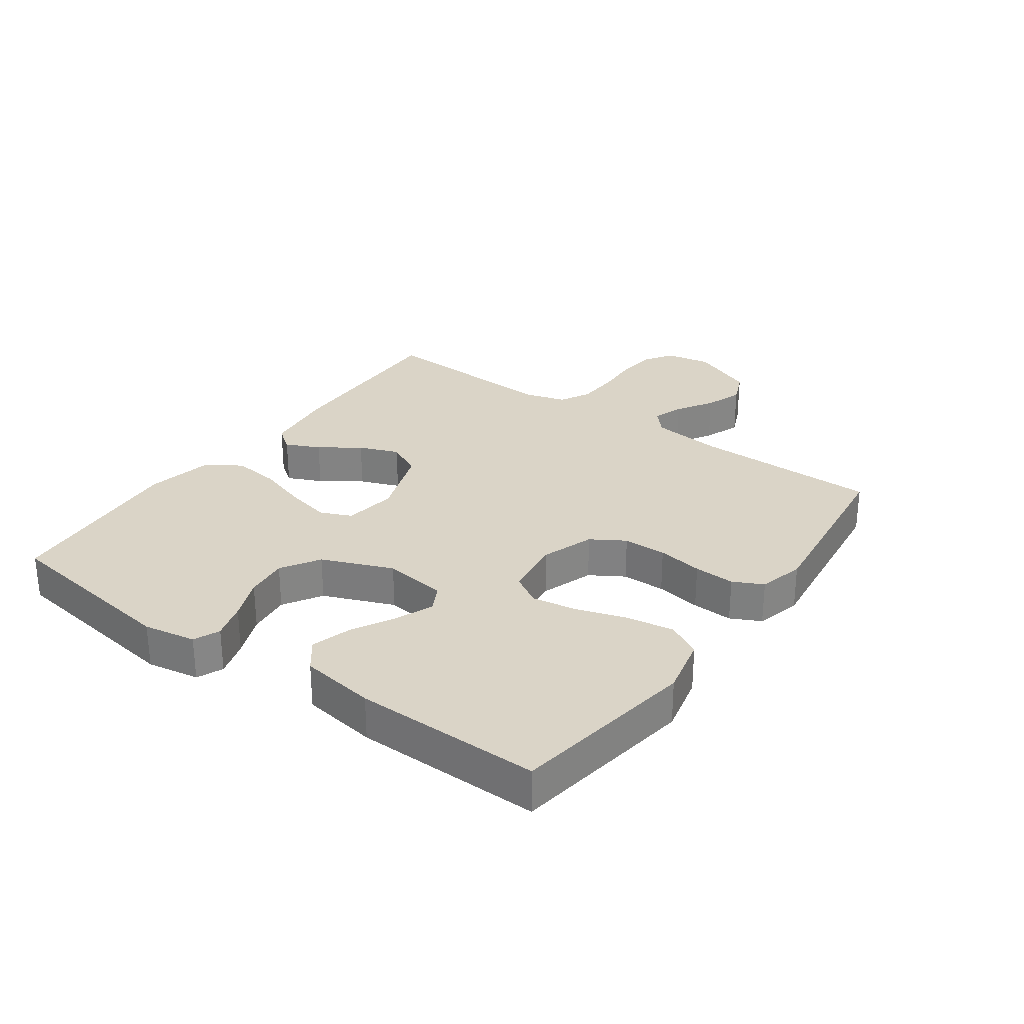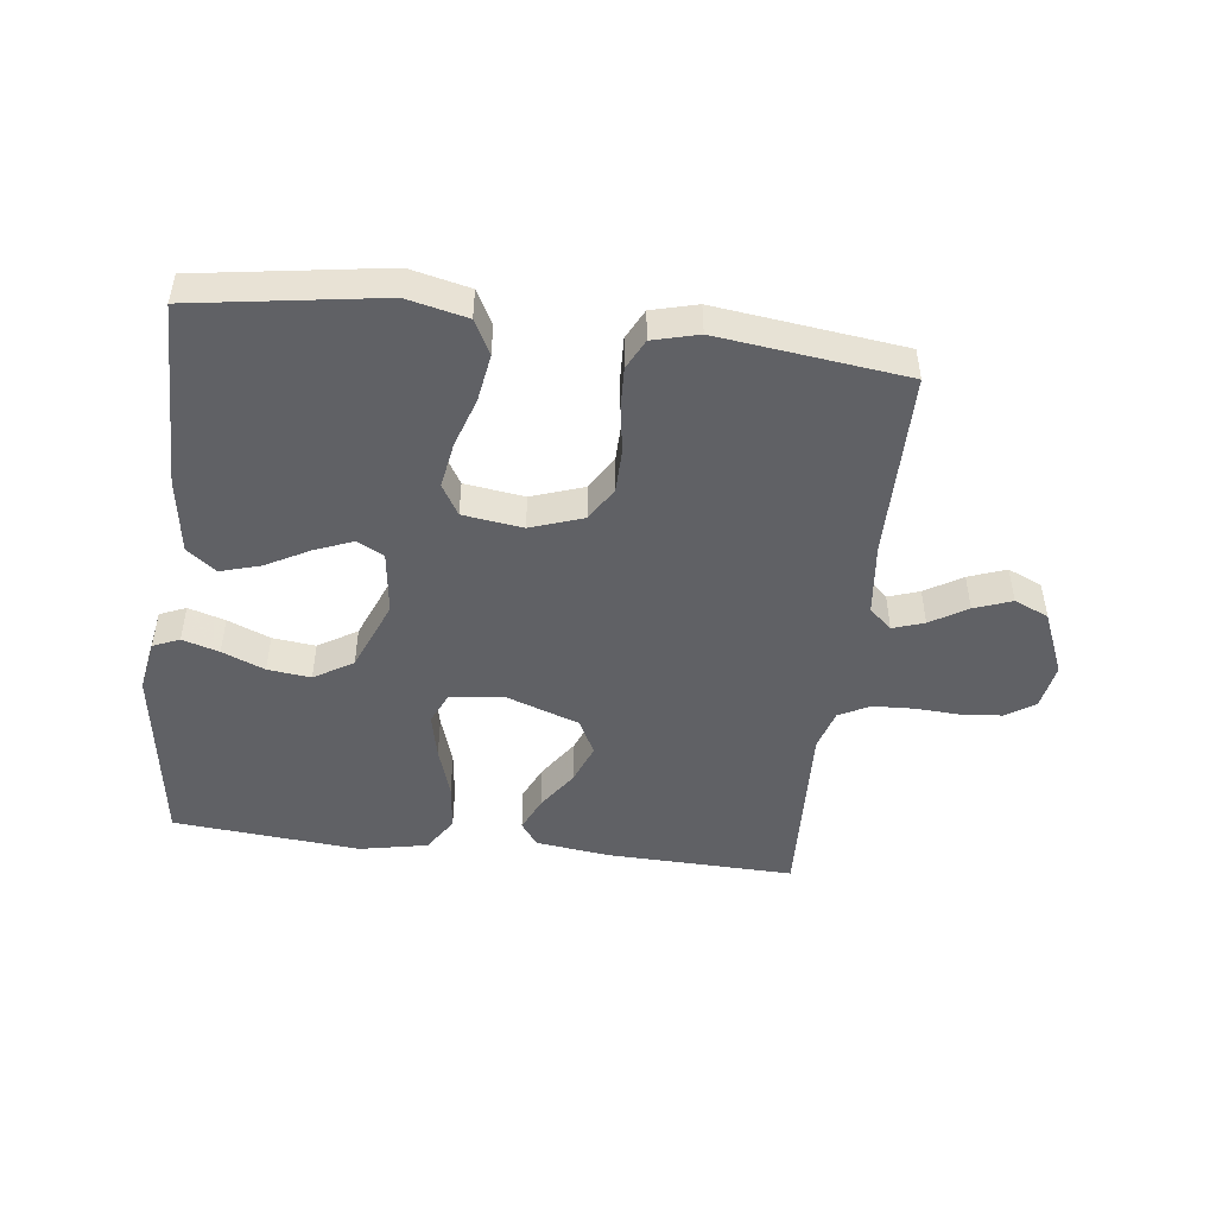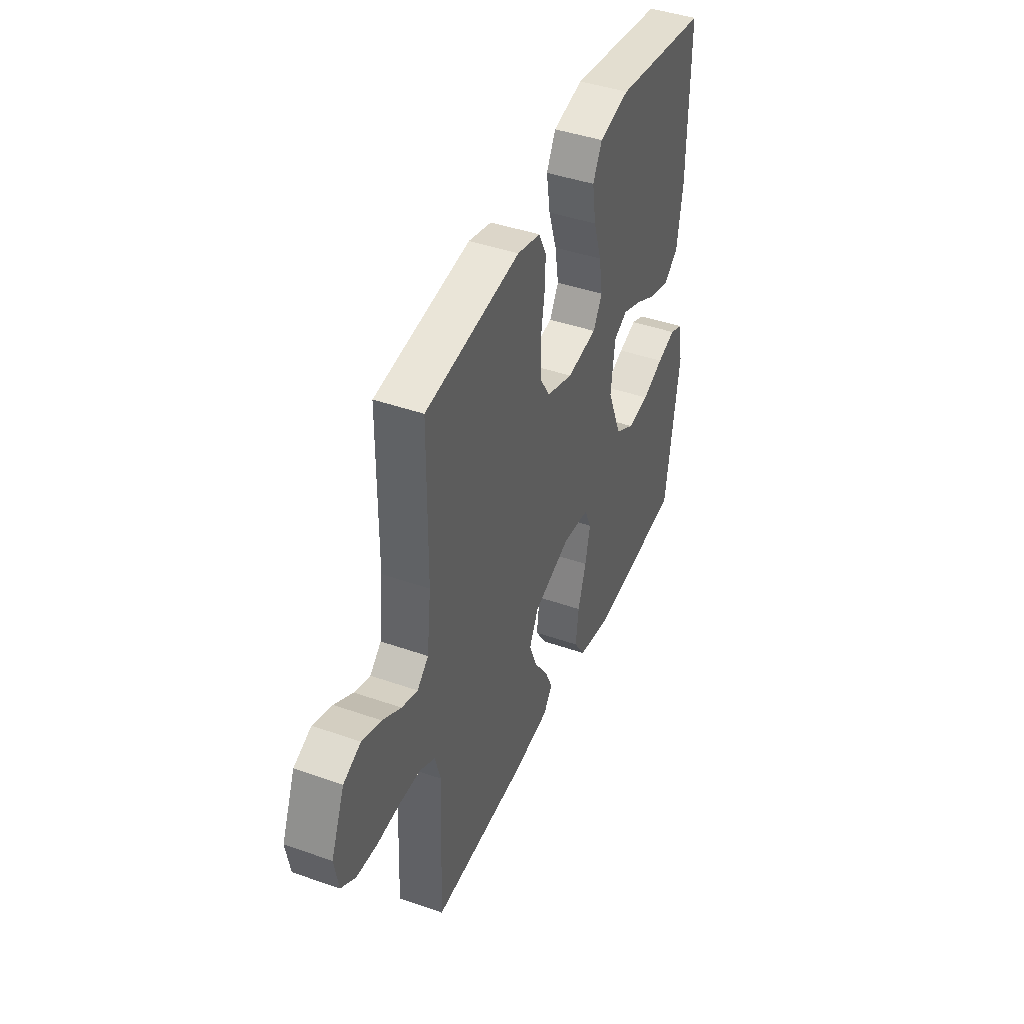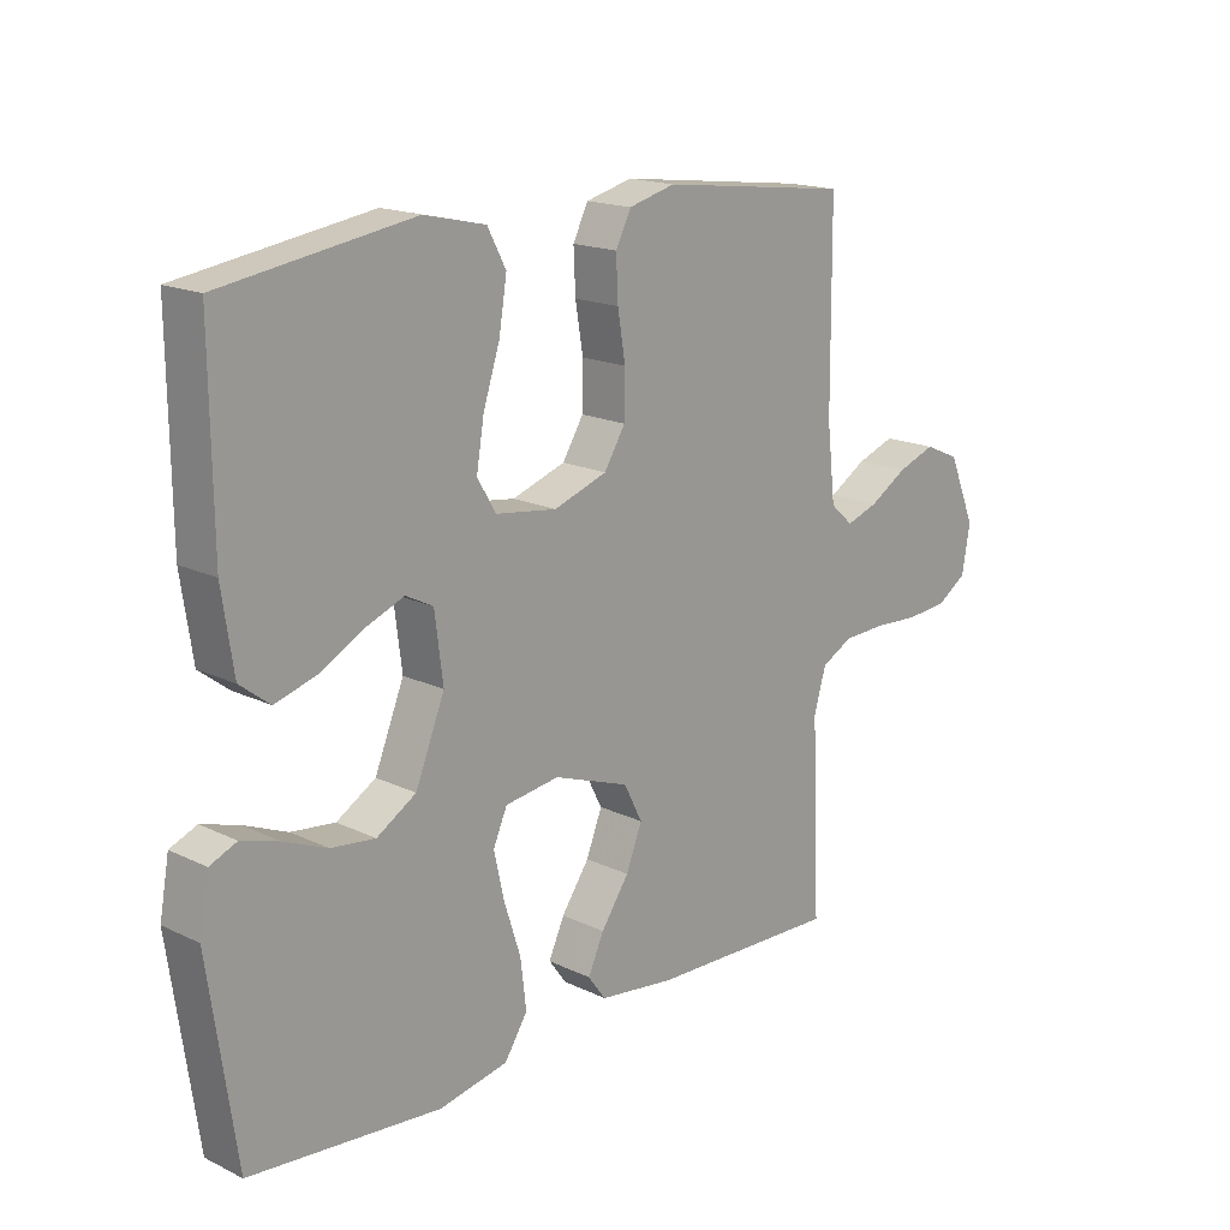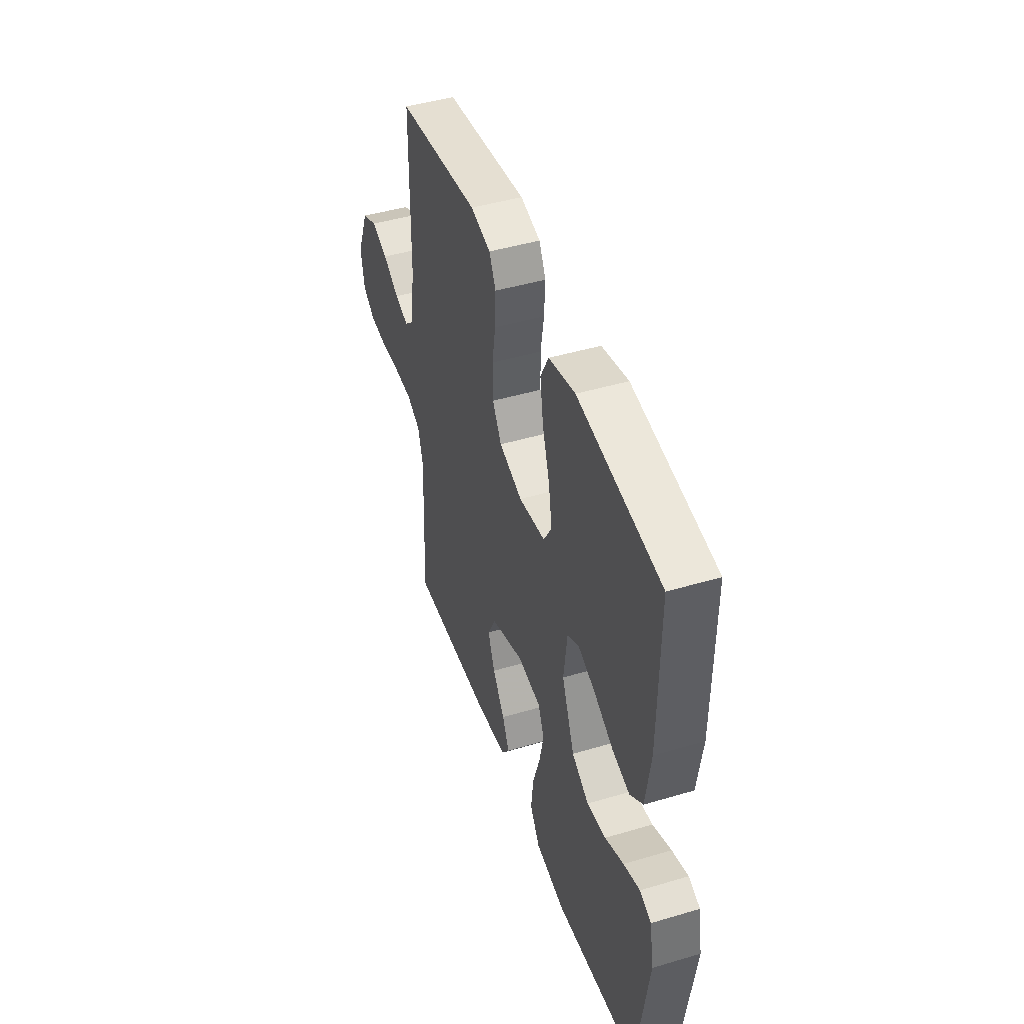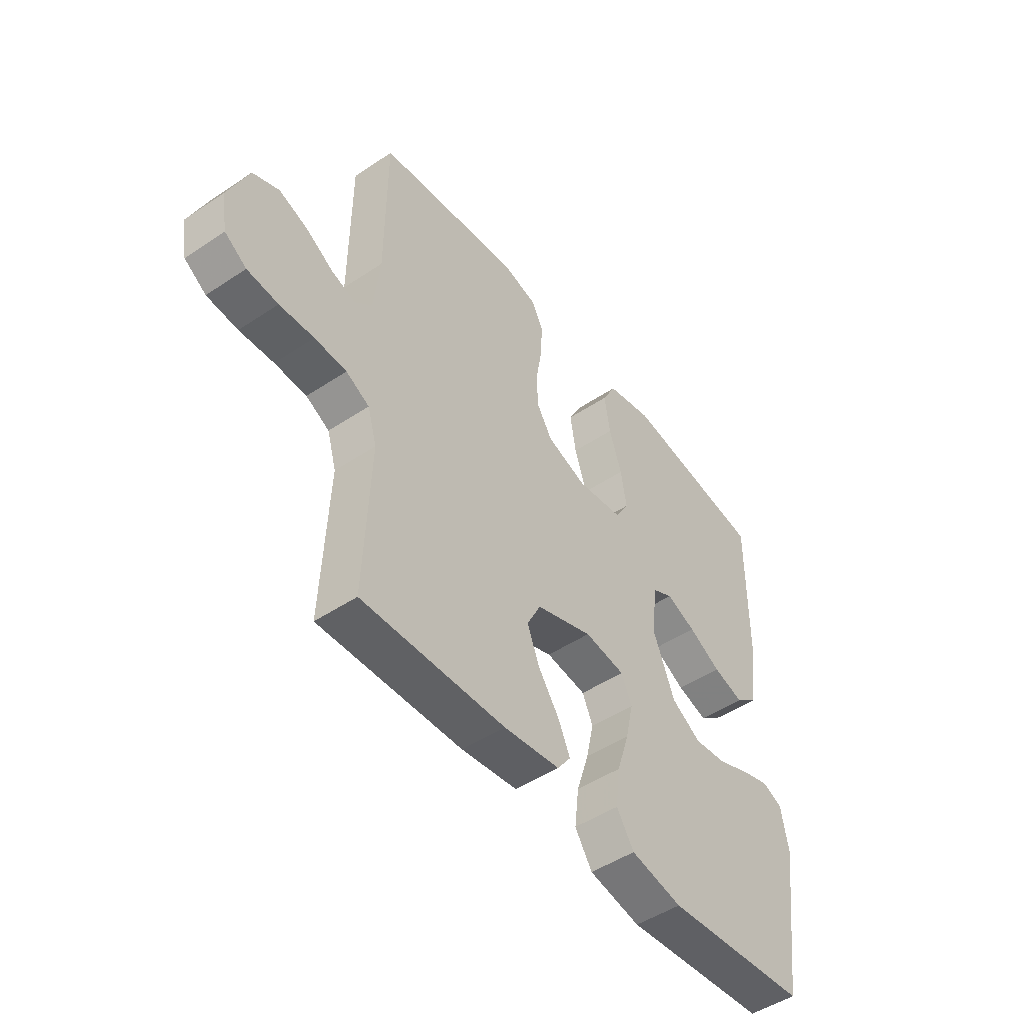
<metadata>
{"format":"obj","ext":"obj","renderer":"f3d","projection":"perspective","resolution":1024,"background":"white","views":[{"elev":28.9,"azim":-54.4,"up":"+Y"},{"elev":-48.1,"azim":-7.0,"up":"+Y"},{"elev":43.1,"azim":112.6,"up":"+Z"},{"elev":17.2,"azim":-46.2,"up":"+Z"},{"elev":45.2,"azim":-109.0,"up":"+Z"},{"elev":-48.6,"azim":126.7,"up":"+Z"}]}
</metadata>
<code>
v -0.5 0.07 0.5
v -0.2 0.07 0.546
v -0.104 0.07 0.524
v -0.075 0.07 0.469
v -0.087 0.07 0.393
v -0.113 0.07 0.313
v -0.125 0.07 0.24
v -0.096 0.07 0.191
v 0 0.07 0.178
v 0.084 0.07 0.207
v 0.117 0.07 0.261
v 0.118 0.07 0.331
v 0.106 0.07 0.404
v 0.103 0.07 0.47
v 0.127 0.07 0.518
v 0.2 0.07 0.537
v 0.5 0.07 0.5
v 0.502 0.07 0.2
v 0.515 0.07 0.084
v 0.551 0.07 0.052
v 0.601 0.07 0.069
v 0.66 0.07 0.105
v 0.72 0.07 0.127
v 0.775 0.07 0.103
v 0.818 0.07 0
v 0.805 0.07 -0.073
v 0.759 0.07 -0.104
v 0.694 0.07 -0.11
v 0.622 0.07 -0.106
v 0.555 0.07 -0.109
v 0.506 0.07 -0.135
v 0.487 0.07 -0.2
v 0.5 0.07 -0.5
v 0.2 0.07 -0.492
v 0.082 0.07 -0.477
v 0.054 0.07 -0.439
v 0.079 0.07 -0.384
v 0.123 0.07 -0.32
v 0.148 0.07 -0.256
v 0.119 0.07 -0.199
v 0 0.07 -0.157
v -0.085 0.07 -0.169
v -0.107 0.07 -0.219
v -0.091 0.07 -0.291
v -0.065 0.07 -0.372
v -0.056 0.07 -0.448
v -0.092 0.07 -0.504
v -0.2 0.07 -0.526
v -0.5 0.07 -0.5
v -0.543 0.07 -0.2
v -0.528 0.07 -0.116
v -0.486 0.07 -0.098
v -0.427 0.07 -0.116
v -0.359 0.07 -0.144
v -0.29 0.07 -0.152
v -0.228 0.07 -0.114
v -0.182 0.07 0
v -0.195 0.07 0.102
v -0.238 0.07 0.124
v -0.3 0.07 0.099
v -0.368 0.07 0.062
v -0.432 0.07 0.043
v -0.479 0.07 0.079
v -0.497 0.07 0.2
v -0.5 0 0.5
v -0.2 0 0.546
v -0.104 0 0.524
v -0.075 0 0.469
v -0.087 0 0.393
v -0.113 0 0.313
v -0.125 0 0.24
v -0.096 0 0.191
v 0 0 0.178
v 0.084 0 0.207
v 0.117 0 0.261
v 0.118 0 0.331
v 0.106 0 0.404
v 0.103 0 0.47
v 0.127 0 0.518
v 0.2 0 0.537
v 0.5 0 0.5
v 0.502 0 0.2
v 0.515 0 0.084
v 0.551 0 0.052
v 0.601 0 0.069
v 0.66 0 0.105
v 0.72 0 0.127
v 0.775 0 0.103
v 0.818 0 0
v 0.805 0 -0.073
v 0.759 0 -0.104
v 0.694 0 -0.11
v 0.622 0 -0.106
v 0.555 0 -0.109
v 0.506 0 -0.135
v 0.487 0 -0.2
v 0.5 0 -0.5
v 0.2 0 -0.492
v 0.082 0 -0.477
v 0.054 0 -0.439
v 0.079 0 -0.384
v 0.123 0 -0.32
v 0.148 0 -0.256
v 0.119 0 -0.199
v 0 0 -0.157
v -0.085 0 -0.169
v -0.107 0 -0.219
v -0.091 0 -0.291
v -0.065 0 -0.372
v -0.056 0 -0.448
v -0.092 0 -0.504
v -0.2 0 -0.526
v -0.5 0 -0.5
v -0.543 0 -0.2
v -0.528 0 -0.116
v -0.486 0 -0.098
v -0.427 0 -0.116
v -0.359 0 -0.144
v -0.29 0 -0.152
v -0.228 0 -0.114
v -0.182 0 0
v -0.195 0 0.102
v -0.238 0 0.124
v -0.3 0 0.099
v -0.368 0 0.062
v -0.432 0 0.043
v -0.479 0 0.079
v -0.497 0 0.2
f 4 5 6
f 3 4 6
f 2 3 6
f 1 2 6
f 64 1 6
f 63 64 6
f 62 63 6
f 61 62 6
f 60 61 6
f 59 60 6 7
f 58 59 7 8
f 57 58 8 9
f 56 57 9 10
f 52 53 54
f 51 52 54
f 50 51 54
f 49 50 54
f 48 49 54
f 47 48 54
f 46 47 54
f 45 46 54
f 44 45 54
f 43 44 54 55
f 42 43 55 56
f 36 37 38
f 35 36 38
f 34 35 38
f 33 34 38
f 32 33 38
f 31 32 38 39
f 30 31 39 40
f 27 28 29
f 26 27 29
f 25 26 29
f 24 25 29
f 23 24 29
f 22 23 29
f 21 22 29
f 20 21 29 30
f 30 40 41
f 20 30 41
f 19 20 41
f 16 17 18
f 15 16 18
f 14 15 18
f 13 14 18
f 12 13 18
f 11 12 18 19
f 42 56 10
f 41 42 10
f 19 41 10
f 10 11 19
f 70 69 68
f 70 68 67
f 70 67 66
f 70 66 65
f 70 65 128
f 70 128 127
f 70 127 126
f 70 126 125
f 70 125 124
f 71 70 124 123
f 72 71 123 122
f 73 72 122 121
f 74 73 121 120
f 118 117 116
f 118 116 115
f 118 115 114
f 118 114 113
f 118 113 112
f 118 112 111
f 118 111 110
f 118 110 109
f 118 109 108
f 119 118 108 107
f 120 119 107 106
f 102 101 100
f 102 100 99
f 102 99 98
f 102 98 97
f 102 97 96
f 103 102 96 95
f 104 103 95 94
f 93 92 91
f 93 91 90
f 93 90 89
f 93 89 88
f 93 88 87
f 93 87 86
f 93 86 85
f 94 93 85 84
f 105 104 94
f 105 94 84
f 105 84 83
f 82 81 80
f 82 80 79
f 82 79 78
f 82 78 77
f 82 77 76
f 83 82 76 75
f 74 120 106
f 74 106 105
f 74 105 83
f 83 75 74
f 1 65 66 2
f 2 66 67 3
f 3 67 68 4
f 4 68 69 5
f 5 69 70 6
f 6 70 71 7
f 7 71 72 8
f 8 72 73 9
f 9 73 74 10
f 10 74 75 11
f 11 75 76 12
f 12 76 77 13
f 13 77 78 14
f 14 78 79 15
f 15 79 80 16
f 16 80 81 17
f 17 81 82 18
f 18 82 83 19
f 19 83 84 20
f 20 84 85 21
f 21 85 86 22
f 22 86 87 23
f 23 87 88 24
f 24 88 89 25
f 25 89 90 26
f 26 90 91 27
f 27 91 92 28
f 28 92 93 29
f 29 93 94 30
f 30 94 95 31
f 31 95 96 32
f 32 96 97 33
f 33 97 98 34
f 34 98 99 35
f 35 99 100 36
f 36 100 101 37
f 37 101 102 38
f 38 102 103 39
f 39 103 104 40
f 40 104 105 41
f 41 105 106 42
f 42 106 107 43
f 43 107 108 44
f 44 108 109 45
f 45 109 110 46
f 46 110 111 47
f 47 111 112 48
f 48 112 113 49
f 49 113 114 50
f 50 114 115 51
f 51 115 116 52
f 52 116 117 53
f 53 117 118 54
f 54 118 119 55
f 55 119 120 56
f 56 120 121 57
f 57 121 122 58
f 58 122 123 59
f 59 123 124 60
f 60 124 125 61
f 61 125 126 62
f 62 126 127 63
f 63 127 128 64
f 64 128 65 1

</code>
